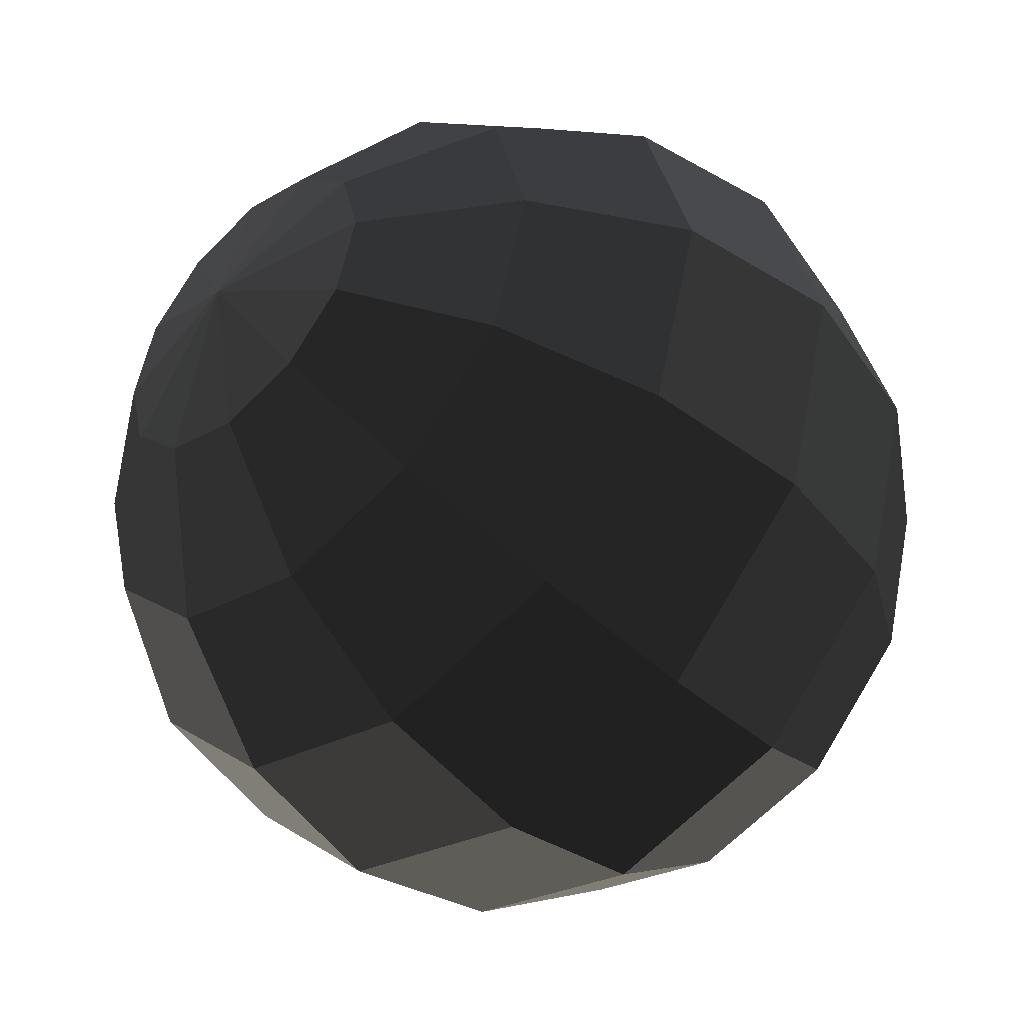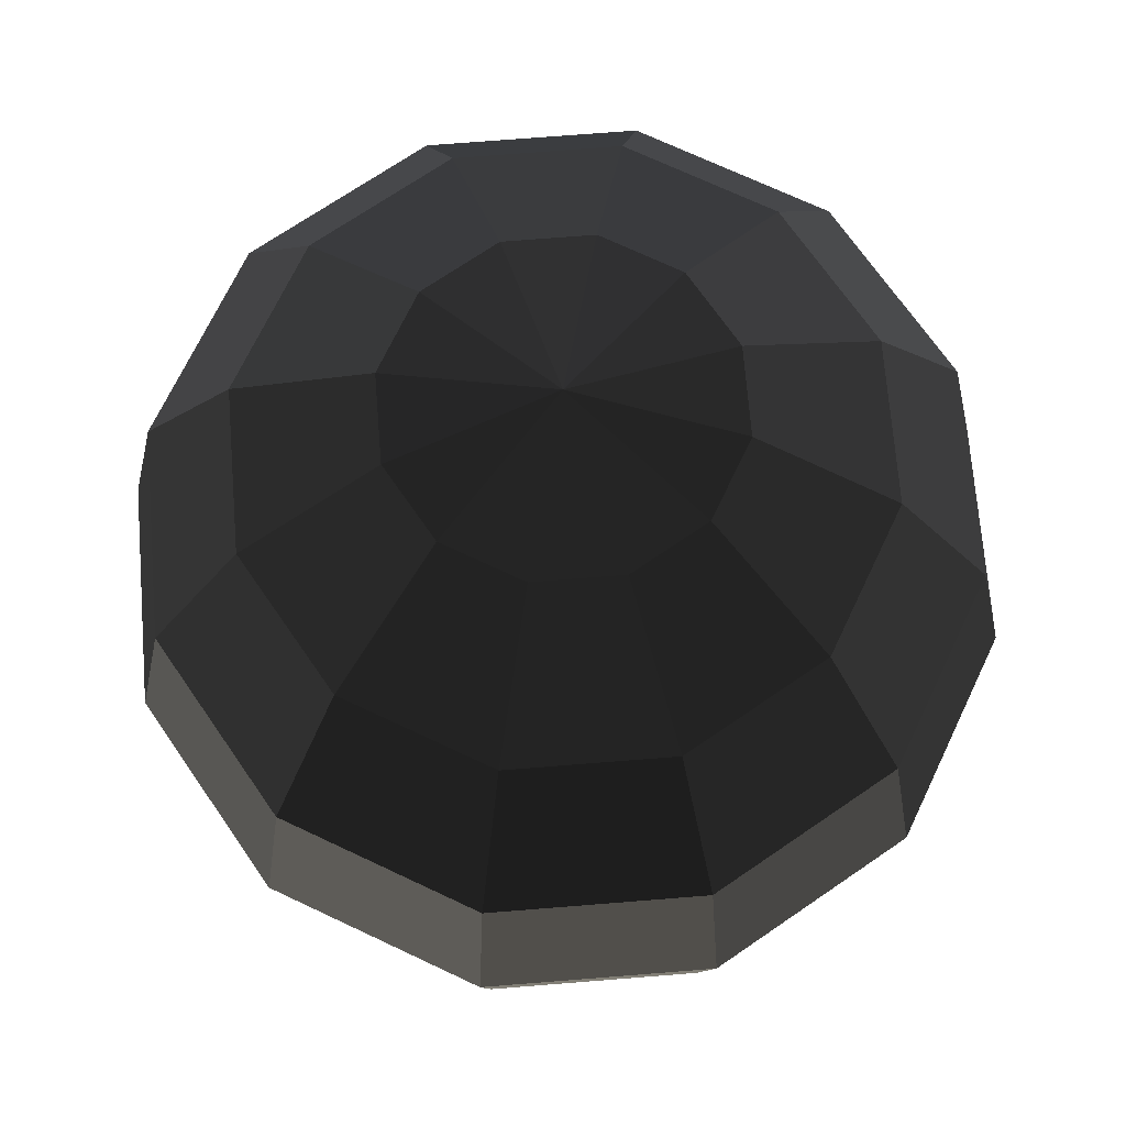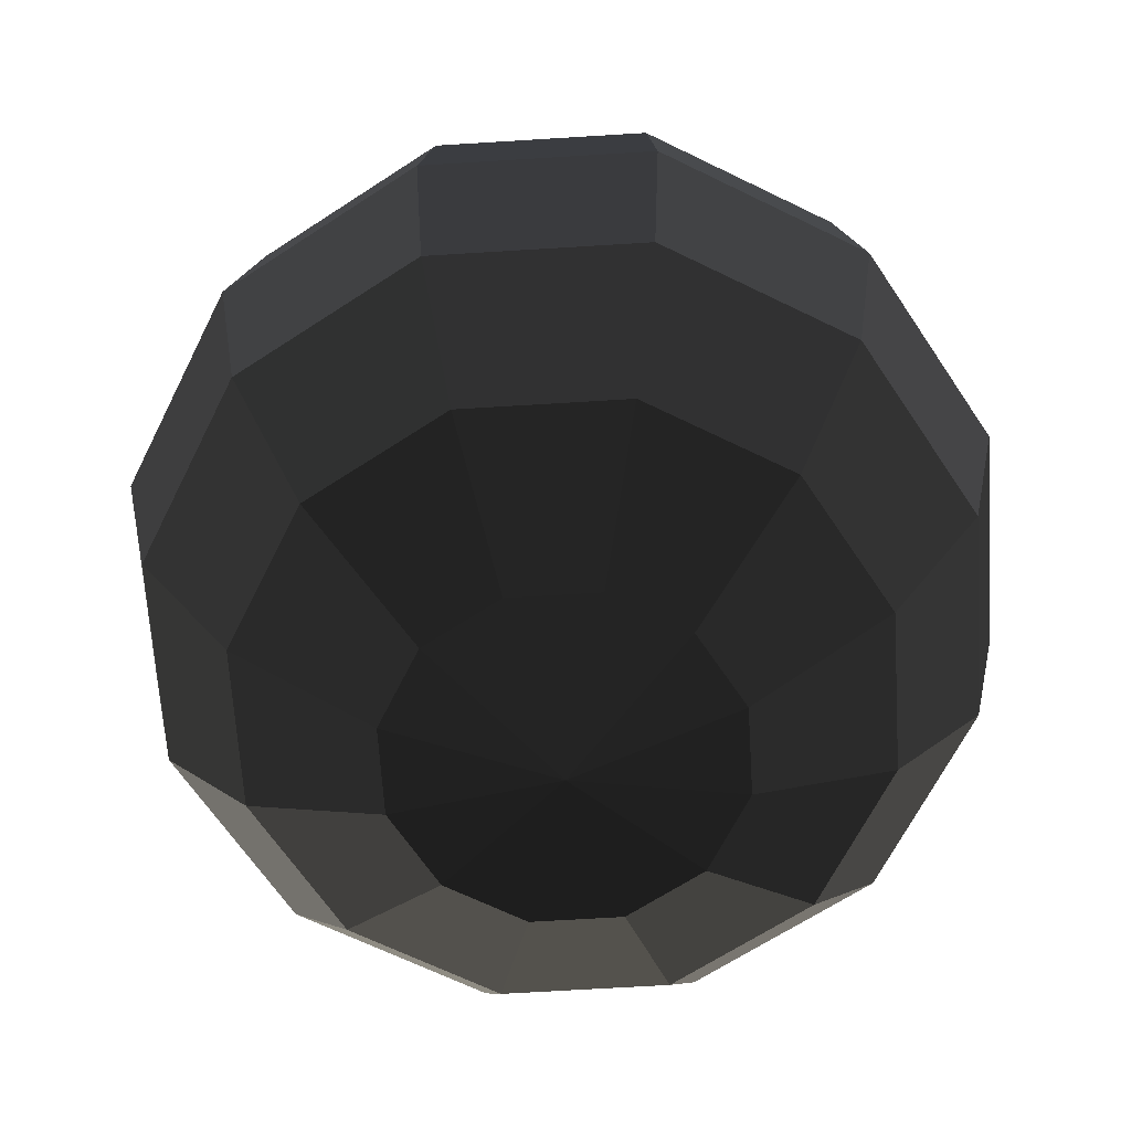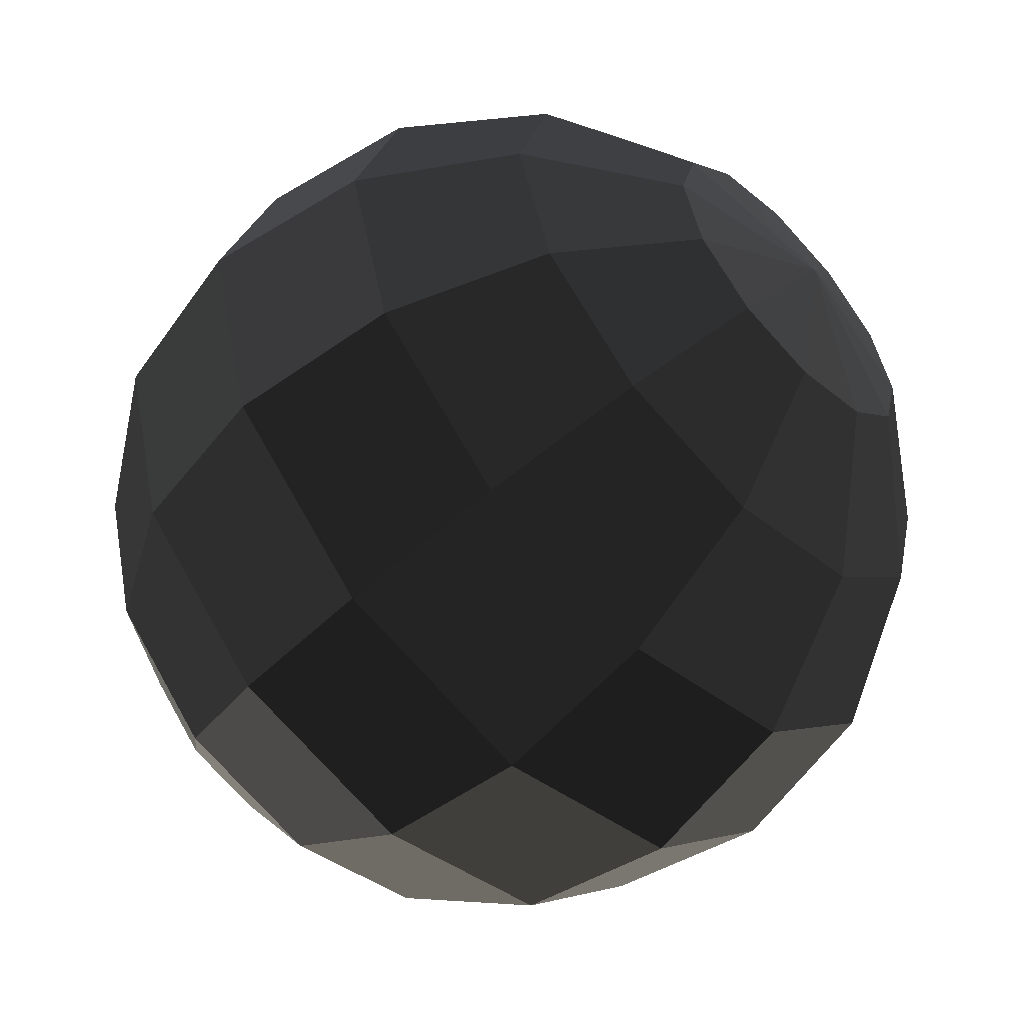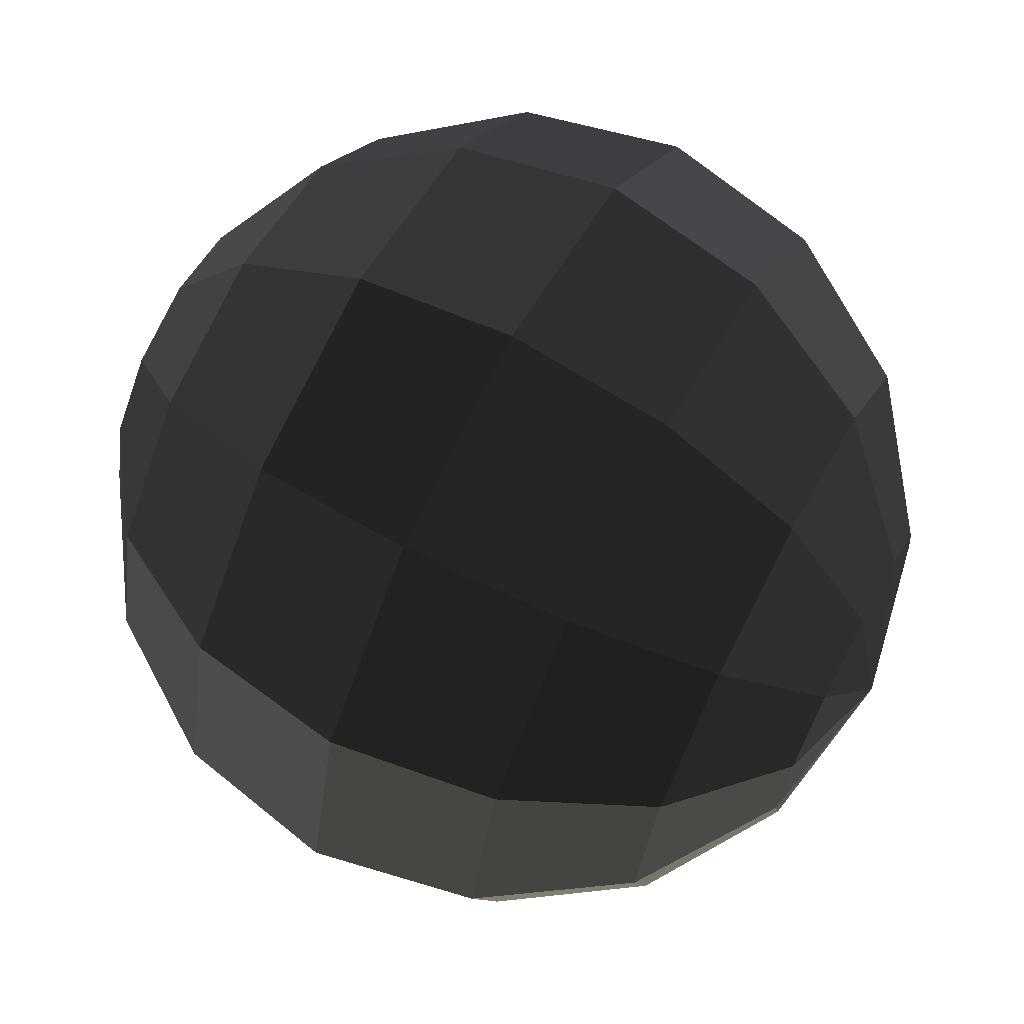
<metadata>
{"format":"obj","ext":"obj","renderer":"f3d","projection":"perspective","resolution":1024,"background":"white","views":[{"elev":-44.7,"azim":43.3,"up":"+Z"},{"elev":70.0,"azim":-139.6,"up":"+Y"},{"elev":-64.9,"azim":138.6,"up":"+Y"},{"elev":-55.9,"azim":134.0,"up":"+Z"},{"elev":67.5,"azim":118.0,"up":"+Z"}]}
</metadata>
<code>
v 0 1 0
v 0 0.9239 0.3827
v 0 1 0
v 0.1913 0.9239 0.3314
v 0 1 0
v 0.1913 0.9239 0.3314
v 0 1 0
v 0.3314 0.9239 0.1913
v 0 1 0
v 0.3314 0.9239 0.1913
v 0 1 0
v 0.3827 0.9239 0
v 0 1 0
v 0.3827 0.9239 0
v 0 1 -0
v 0.3314 0.9239 -0.1913
v 0 1 -0
v 0.3314 0.9239 -0.1913
v 0 1 -0
v 0.1913 0.9239 -0.3314
v 0 1 -0
v 0.1913 0.9239 -0.3314
v 0 1 -0
v 0 0.9239 -0.3827
v 0 1 -0
v 0 0.9239 -0.3827
v -0 1 -0
v -0.1913 0.9239 -0.3314
v -0 1 -0
v -0.1913 0.9239 -0.3314
v -0 1 -0
v -0.3314 0.9239 -0.1913
v -0 1 -0
v -0.3314 0.9239 -0.1913
v -0 1 -0
v -0.3827 0.9239 -0
v -0 1 -0
v -0.3827 0.9239 -0
v -0 1 0
v -0.3314 0.9239 0.1913
v -0 1 0
v -0.3314 0.9239 0.1913
v -0 1 0
v -0.1913 0.9239 0.3314
v -0 1 0
v -0.1913 0.9239 0.3314
v -0 1 0
v -0 0.9239 0.3827
v 0 0.9239 0.3827
v 0 0.7071 0.7071
v 0.1913 0.9239 0.3314
v 0.3536 0.7071 0.6124
v 0.1913 0.9239 0.3314
v 0.3536 0.7071 0.6124
v 0.3314 0.9239 0.1913
v 0.6124 0.7071 0.3536
v 0.3314 0.9239 0.1913
v 0.6124 0.7071 0.3536
v 0.3827 0.9239 0
v 0.7071 0.7071 0
v 0.3827 0.9239 0
v 0.7071 0.7071 0
v 0.3314 0.9239 -0.1913
v 0.6124 0.7071 -0.3536
v 0.3314 0.9239 -0.1913
v 0.6124 0.7071 -0.3536
v 0.1913 0.9239 -0.3314
v 0.3536 0.7071 -0.6124
v 0.1913 0.9239 -0.3314
v 0.3536 0.7071 -0.6124
v 0 0.9239 -0.3827
v 0 0.7071 -0.7071
v 0 0.9239 -0.3827
v 0 0.7071 -0.7071
v -0.1913 0.9239 -0.3314
v -0.3536 0.7071 -0.6124
v -0.1913 0.9239 -0.3314
v -0.3536 0.7071 -0.6124
v -0.3314 0.9239 -0.1913
v -0.6124 0.7071 -0.3536
v -0.3314 0.9239 -0.1913
v -0.6124 0.7071 -0.3536
v -0.3827 0.9239 -0
v -0.7071 0.7071 -0
v -0.3827 0.9239 -0
v -0.7071 0.7071 -0
v -0.3314 0.9239 0.1913
v -0.6124 0.7071 0.3536
v -0.3314 0.9239 0.1913
v -0.6124 0.7071 0.3536
v -0.1913 0.9239 0.3314
v -0.3536 0.7071 0.6124
v -0.1913 0.9239 0.3314
v -0.3536 0.7071 0.6124
v -0 0.9239 0.3827
v -0 0.7071 0.7071
v 0 0.7071 0.7071
v 0 0.3827 0.9239
v 0.3536 0.7071 0.6124
v 0.4619 0.3827 0.8001
v 0.3536 0.7071 0.6124
v 0.4619 0.3827 0.8001
v 0.6124 0.7071 0.3536
v 0.8001 0.3827 0.4619
v 0.6124 0.7071 0.3536
v 0.8001 0.3827 0.4619
v 0.7071 0.7071 0
v 0.9239 0.3827 0
v 0.7071 0.7071 0
v 0.9239 0.3827 0
v 0.6124 0.7071 -0.3536
v 0.8001 0.3827 -0.4619
v 0.6124 0.7071 -0.3536
v 0.8001 0.3827 -0.4619
v 0.3536 0.7071 -0.6124
v 0.4619 0.3827 -0.8001
v 0.3536 0.7071 -0.6124
v 0.4619 0.3827 -0.8001
v 0 0.7071 -0.7071
v 0 0.3827 -0.9239
v 0 0.7071 -0.7071
v 0 0.3827 -0.9239
v -0.3536 0.7071 -0.6124
v -0.4619 0.3827 -0.8001
v -0.3536 0.7071 -0.6124
v -0.4619 0.3827 -0.8001
v -0.6124 0.7071 -0.3536
v -0.8001 0.3827 -0.4619
v -0.6124 0.7071 -0.3536
v -0.8001 0.3827 -0.4619
v -0.7071 0.7071 -0
v -0.9239 0.3827 -0
v -0.7071 0.7071 -0
v -0.9239 0.3827 -0
v -0.6124 0.7071 0.3536
v -0.8001 0.3827 0.4619
v -0.6124 0.7071 0.3536
v -0.8001 0.3827 0.4619
v -0.3536 0.7071 0.6124
v -0.4619 0.3827 0.8001
v -0.3536 0.7071 0.6124
v -0.4619 0.3827 0.8001
v -0 0.7071 0.7071
v -0 0.3827 0.9239
v 0 0.3827 0.9239
v 0 0 1
v 0.4619 0.3827 0.8001
v 0.5 0 0.866
v 0.4619 0.3827 0.8001
v 0.5 0 0.866
v 0.8001 0.3827 0.4619
v 0.866 0 0.5
v 0.8001 0.3827 0.4619
v 0.866 0 0.5
v 0.9239 0.3827 0
v 1 0 0
v 0.9239 0.3827 0
v 1 0 0
v 0.8001 0.3827 -0.4619
v 0.866 0 -0.5
v 0.8001 0.3827 -0.4619
v 0.866 0 -0.5
v 0.4619 0.3827 -0.8001
v 0.5 0 -0.866
v 0.4619 0.3827 -0.8001
v 0.5 0 -0.866
v 0 0.3827 -0.9239
v 0 0 -1
v 0 0.3827 -0.9239
v 0 0 -1
v -0.4619 0.3827 -0.8001
v -0.5 0 -0.866
v -0.4619 0.3827 -0.8001
v -0.5 0 -0.866
v -0.8001 0.3827 -0.4619
v -0.866 0 -0.5
v -0.8001 0.3827 -0.4619
v -0.866 0 -0.5
v -0.9239 0.3827 -0
v -1 0 -0
v -0.9239 0.3827 -0
v -1 0 -0
v -0.8001 0.3827 0.4619
v -0.866 0 0.5
v -0.8001 0.3827 0.4619
v -0.866 0 0.5
v -0.4619 0.3827 0.8001
v -0.5 0 0.866
v -0.4619 0.3827 0.8001
v -0.5 0 0.866
v -0 0.3827 0.9239
v -0 0 1
v 0 0 1
v 0 -0.3827 0.9239
v 0.5 0 0.866
v 0.4619 -0.3827 0.8001
v 0.5 0 0.866
v 0.4619 -0.3827 0.8001
v 0.866 0 0.5
v 0.8001 -0.3827 0.4619
v 0.866 0 0.5
v 0.8001 -0.3827 0.4619
v 1 0 0
v 0.9239 -0.3827 0
v 1 0 0
v 0.9239 -0.3827 0
v 0.866 0 -0.5
v 0.8001 -0.3827 -0.4619
v 0.866 0 -0.5
v 0.8001 -0.3827 -0.4619
v 0.5 0 -0.866
v 0.4619 -0.3827 -0.8001
v 0.5 0 -0.866
v 0.4619 -0.3827 -0.8001
v 0 0 -1
v 0 -0.3827 -0.9239
v 0 0 -1
v 0 -0.3827 -0.9239
v -0.5 0 -0.866
v -0.4619 -0.3827 -0.8001
v -0.5 0 -0.866
v -0.4619 -0.3827 -0.8001
v -0.866 0 -0.5
v -0.8001 -0.3827 -0.4619
v -0.866 0 -0.5
v -0.8001 -0.3827 -0.4619
v -1 0 -0
v -0.9239 -0.3827 -0
v -1 0 -0
v -0.9239 -0.3827 -0
v -0.866 0 0.5
v -0.8001 -0.3827 0.4619
v -0.866 0 0.5
v -0.8001 -0.3827 0.4619
v -0.5 0 0.866
v -0.4619 -0.3827 0.8001
v -0.5 0 0.866
v -0.4619 -0.3827 0.8001
v -0 0 1
v -0 -0.3827 0.9239
v 0 -0.3827 0.9239
v 0 -0.7071 0.7071
v 0.4619 -0.3827 0.8001
v 0.3536 -0.7071 0.6124
v 0.4619 -0.3827 0.8001
v 0.3536 -0.7071 0.6124
v 0.8001 -0.3827 0.4619
v 0.6124 -0.7071 0.3536
v 0.8001 -0.3827 0.4619
v 0.6124 -0.7071 0.3536
v 0.9239 -0.3827 0
v 0.7071 -0.7071 0
v 0.9239 -0.3827 0
v 0.7071 -0.7071 0
v 0.8001 -0.3827 -0.4619
v 0.6124 -0.7071 -0.3536
v 0.8001 -0.3827 -0.4619
v 0.6124 -0.7071 -0.3536
v 0.4619 -0.3827 -0.8001
v 0.3536 -0.7071 -0.6124
v 0.4619 -0.3827 -0.8001
v 0.3536 -0.7071 -0.6124
v 0 -0.3827 -0.9239
v 0 -0.7071 -0.7071
v 0 -0.3827 -0.9239
v 0 -0.7071 -0.7071
v -0.4619 -0.3827 -0.8001
v -0.3536 -0.7071 -0.6124
v -0.4619 -0.3827 -0.8001
v -0.3536 -0.7071 -0.6124
v -0.8001 -0.3827 -0.4619
v -0.6124 -0.7071 -0.3536
v -0.8001 -0.3827 -0.4619
v -0.6124 -0.7071 -0.3536
v -0.9239 -0.3827 -0
v -0.7071 -0.7071 -0
v -0.9239 -0.3827 -0
v -0.7071 -0.7071 -0
v -0.8001 -0.3827 0.4619
v -0.6124 -0.7071 0.3536
v -0.8001 -0.3827 0.4619
v -0.6124 -0.7071 0.3536
v -0.4619 -0.3827 0.8001
v -0.3536 -0.7071 0.6124
v -0.4619 -0.3827 0.8001
v -0.3536 -0.7071 0.6124
v -0 -0.3827 0.9239
v -0 -0.7071 0.7071
v 0 -0.7071 0.7071
v 0 -0.9239 0.3827
v 0.3536 -0.7071 0.6124
v 0.1913 -0.9239 0.3314
v 0.3536 -0.7071 0.6124
v 0.1913 -0.9239 0.3314
v 0.6124 -0.7071 0.3536
v 0.3314 -0.9239 0.1913
v 0.6124 -0.7071 0.3536
v 0.3314 -0.9239 0.1913
v 0.7071 -0.7071 0
v 0.3827 -0.9239 0
v 0.7071 -0.7071 0
v 0.3827 -0.9239 0
v 0.6124 -0.7071 -0.3536
v 0.3314 -0.9239 -0.1913
v 0.6124 -0.7071 -0.3536
v 0.3314 -0.9239 -0.1913
v 0.3536 -0.7071 -0.6124
v 0.1913 -0.9239 -0.3314
v 0.3536 -0.7071 -0.6124
v 0.1913 -0.9239 -0.3314
v 0 -0.7071 -0.7071
v 0 -0.9239 -0.3827
v 0 -0.7071 -0.7071
v 0 -0.9239 -0.3827
v -0.3536 -0.7071 -0.6124
v -0.1913 -0.9239 -0.3314
v -0.3536 -0.7071 -0.6124
v -0.1913 -0.9239 -0.3314
v -0.6124 -0.7071 -0.3536
v -0.3314 -0.9239 -0.1913
v -0.6124 -0.7071 -0.3536
v -0.3314 -0.9239 -0.1913
v -0.7071 -0.7071 -0
v -0.3827 -0.9239 -0
v -0.7071 -0.7071 -0
v -0.3827 -0.9239 -0
v -0.6124 -0.7071 0.3536
v -0.3314 -0.9239 0.1913
v -0.6124 -0.7071 0.3536
v -0.3314 -0.9239 0.1913
v -0.3536 -0.7071 0.6124
v -0.1913 -0.9239 0.3314
v -0.3536 -0.7071 0.6124
v -0.1913 -0.9239 0.3314
v -0 -0.7071 0.7071
v -0 -0.9239 0.3827
v 0 -0.9239 0.3827
v 0 -1 0
v 0.1913 -0.9239 0.3314
v 0 -1 0
v 0.1913 -0.9239 0.3314
v 0 -1 0
v 0.3314 -0.9239 0.1913
v 0 -1 0
v 0.3314 -0.9239 0.1913
v 0 -1 0
v 0.3827 -0.9239 0
v 0 -1 0
v 0.3827 -0.9239 0
v 0 -1 0
v 0.3314 -0.9239 -0.1913
v 0 -1 -0
v 0.3314 -0.9239 -0.1913
v 0 -1 -0
v 0.1913 -0.9239 -0.3314
v 0 -1 -0
v 0.1913 -0.9239 -0.3314
v 0 -1 -0
v 0 -0.9239 -0.3827
v 0 -1 -0
v 0 -0.9239 -0.3827
v 0 -1 -0
v -0.1913 -0.9239 -0.3314
v -0 -1 -0
v -0.1913 -0.9239 -0.3314
v -0 -1 -0
v -0.3314 -0.9239 -0.1913
v -0 -1 -0
v -0.3314 -0.9239 -0.1913
v -0 -1 -0
v -0.3827 -0.9239 -0
v -0 -1 -0
v -0.3827 -0.9239 -0
v -0 -1 -0
v -0.3314 -0.9239 0.1913
v -0 -1 0
v -0.3314 -0.9239 0.1913
v -0 -1 0
v -0.1913 -0.9239 0.3314
v -0 -1 0
v -0.1913 -0.9239 0.3314
v -0 -1 0
v -0 -0.9239 0.3827
v -0 -1 0
f 1 2 3
f 3 2 4
f 5 6 7
f 7 6 8
f 9 10 11
f 11 10 12
f 13 14 15
f 15 14 16
f 17 18 19
f 19 18 20
f 21 22 23
f 23 22 24
f 25 26 27
f 27 26 28
f 29 30 31
f 31 30 32
f 33 34 35
f 35 34 36
f 37 38 39
f 39 38 40
f 41 42 43
f 43 42 44
f 45 46 47
f 47 46 48
f 49 50 51
f 51 50 52
f 53 54 55
f 55 54 56
f 57 58 59
f 59 58 60
f 61 62 63
f 63 62 64
f 65 66 67
f 67 66 68
f 69 70 71
f 71 70 72
f 73 74 75
f 75 74 76
f 77 78 79
f 79 78 80
f 81 82 83
f 83 82 84
f 85 86 87
f 87 86 88
f 89 90 91
f 91 90 92
f 93 94 95
f 95 94 96
f 97 98 99
f 99 98 100
f 101 102 103
f 103 102 104
f 105 106 107
f 107 106 108
f 109 110 111
f 111 110 112
f 113 114 115
f 115 114 116
f 117 118 119
f 119 118 120
f 121 122 123
f 123 122 124
f 125 126 127
f 127 126 128
f 129 130 131
f 131 130 132
f 133 134 135
f 135 134 136
f 137 138 139
f 139 138 140
f 141 142 143
f 143 142 144
f 145 146 147
f 147 146 148
f 149 150 151
f 151 150 152
f 153 154 155
f 155 154 156
f 157 158 159
f 159 158 160
f 161 162 163
f 163 162 164
f 165 166 167
f 167 166 168
f 169 170 171
f 171 170 172
f 173 174 175
f 175 174 176
f 177 178 179
f 179 178 180
f 181 182 183
f 183 182 184
f 185 186 187
f 187 186 188
f 189 190 191
f 191 190 192
f 193 194 195
f 195 194 196
f 197 198 199
f 199 198 200
f 201 202 203
f 203 202 204
f 205 206 207
f 207 206 208
f 209 210 211
f 211 210 212
f 213 214 215
f 215 214 216
f 217 218 219
f 219 218 220
f 221 222 223
f 223 222 224
f 225 226 227
f 227 226 228
f 229 230 231
f 231 230 232
f 233 234 235
f 235 234 236
f 237 238 239
f 239 238 240
f 241 242 243
f 243 242 244
f 245 246 247
f 247 246 248
f 249 250 251
f 251 250 252
f 253 254 255
f 255 254 256
f 257 258 259
f 259 258 260
f 261 262 263
f 263 262 264
f 265 266 267
f 267 266 268
f 269 270 271
f 271 270 272
f 273 274 275
f 275 274 276
f 277 278 279
f 279 278 280
f 281 282 283
f 283 282 284
f 285 286 287
f 287 286 288
f 289 290 291
f 291 290 292
f 293 294 295
f 295 294 296
f 297 298 299
f 299 298 300
f 301 302 303
f 303 302 304
f 305 306 307
f 307 306 308
f 309 310 311
f 311 310 312
f 313 314 315
f 315 314 316
f 317 318 319
f 319 318 320
f 321 322 323
f 323 322 324
f 325 326 327
f 327 326 328
f 329 330 331
f 331 330 332
f 333 334 335
f 335 334 336
f 337 338 339
f 339 338 340
f 341 342 343
f 343 342 344
f 345 346 347
f 347 346 348
f 349 350 351
f 351 350 352
f 353 354 355
f 355 354 356
f 357 358 359
f 359 358 360
f 361 362 363
f 363 362 364
f 365 366 367
f 367 366 368
f 369 370 371
f 371 370 372
f 373 374 375
f 375 374 376
f 377 378 379
f 379 378 380
f 381 382 383
f 383 382 384

</code>
